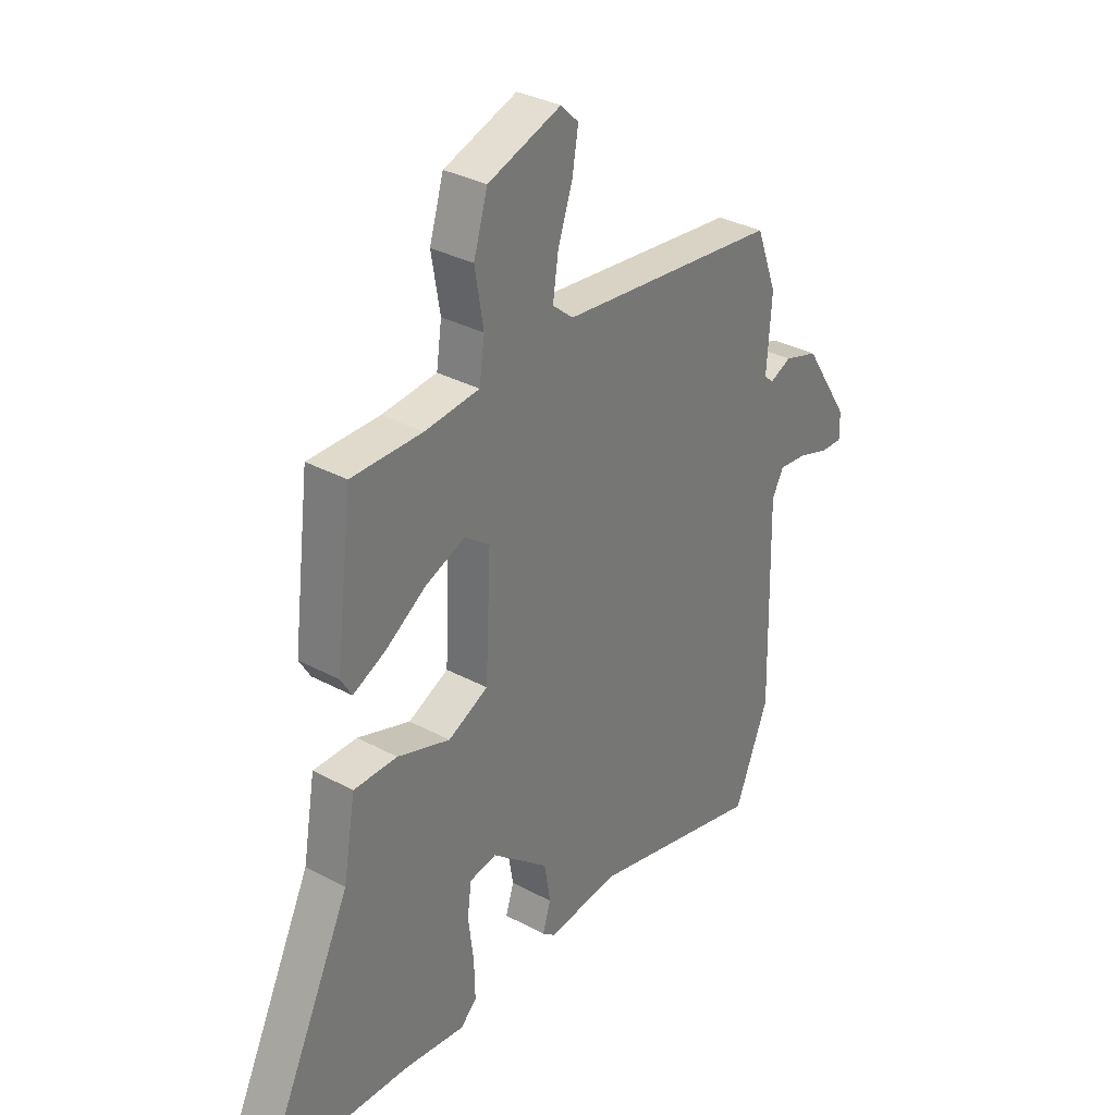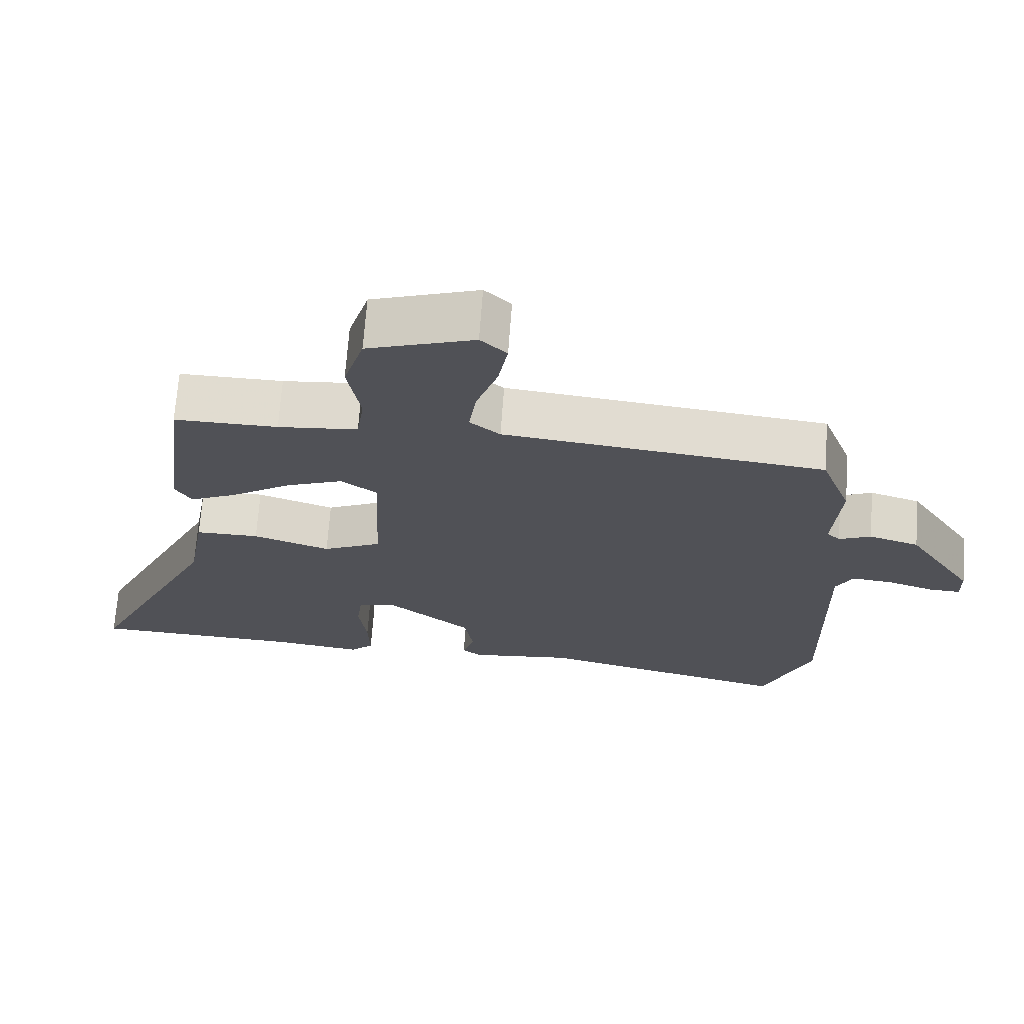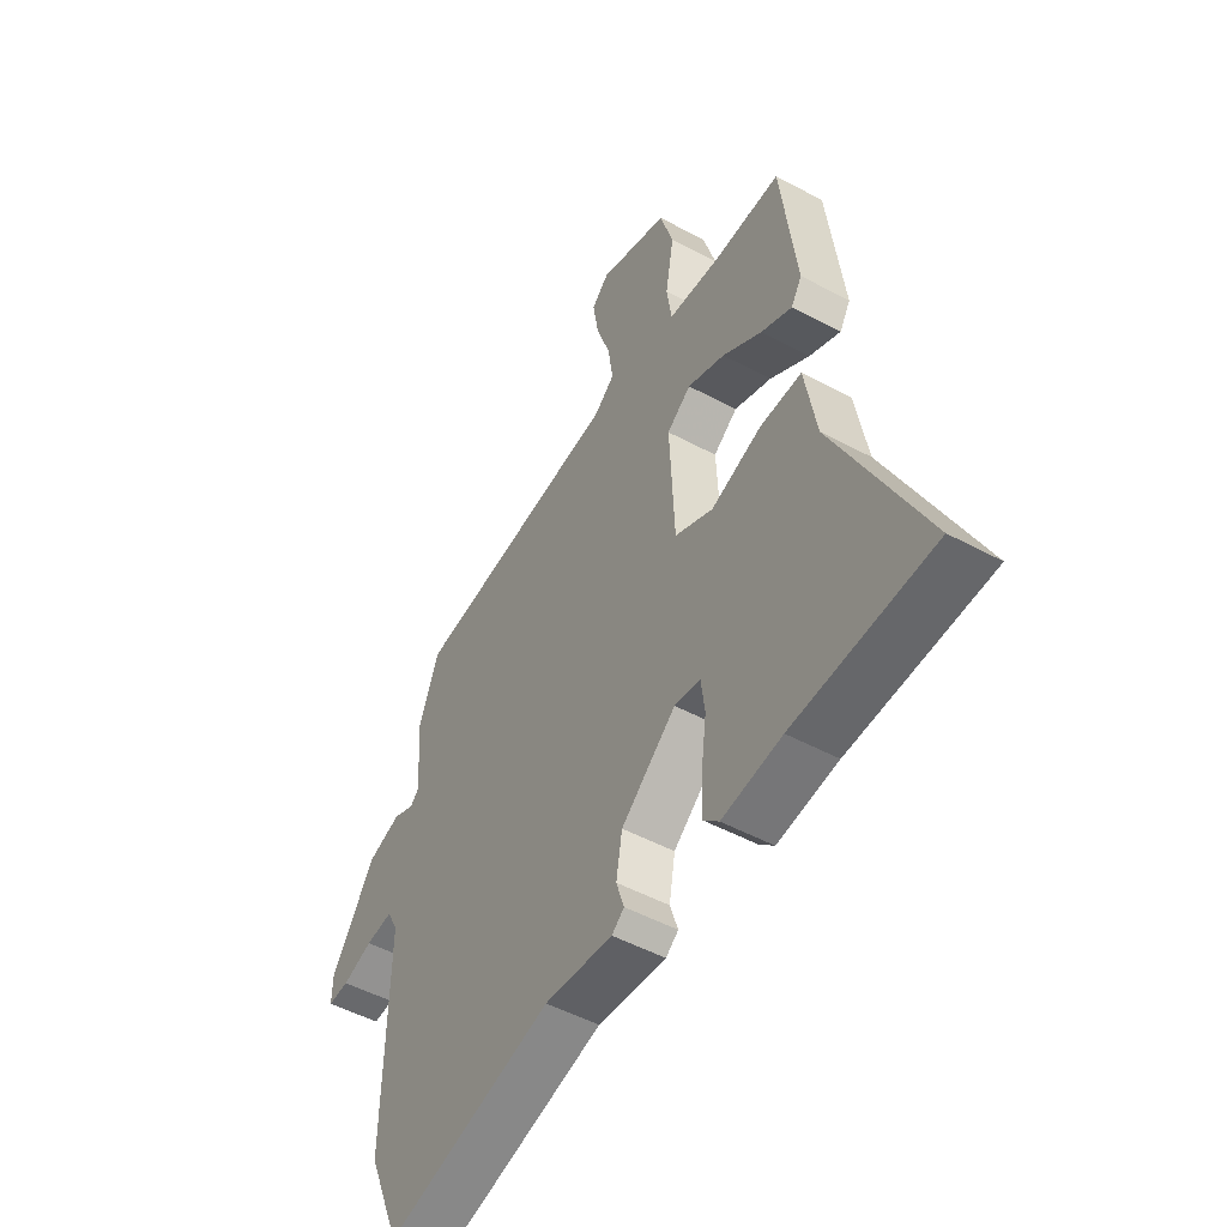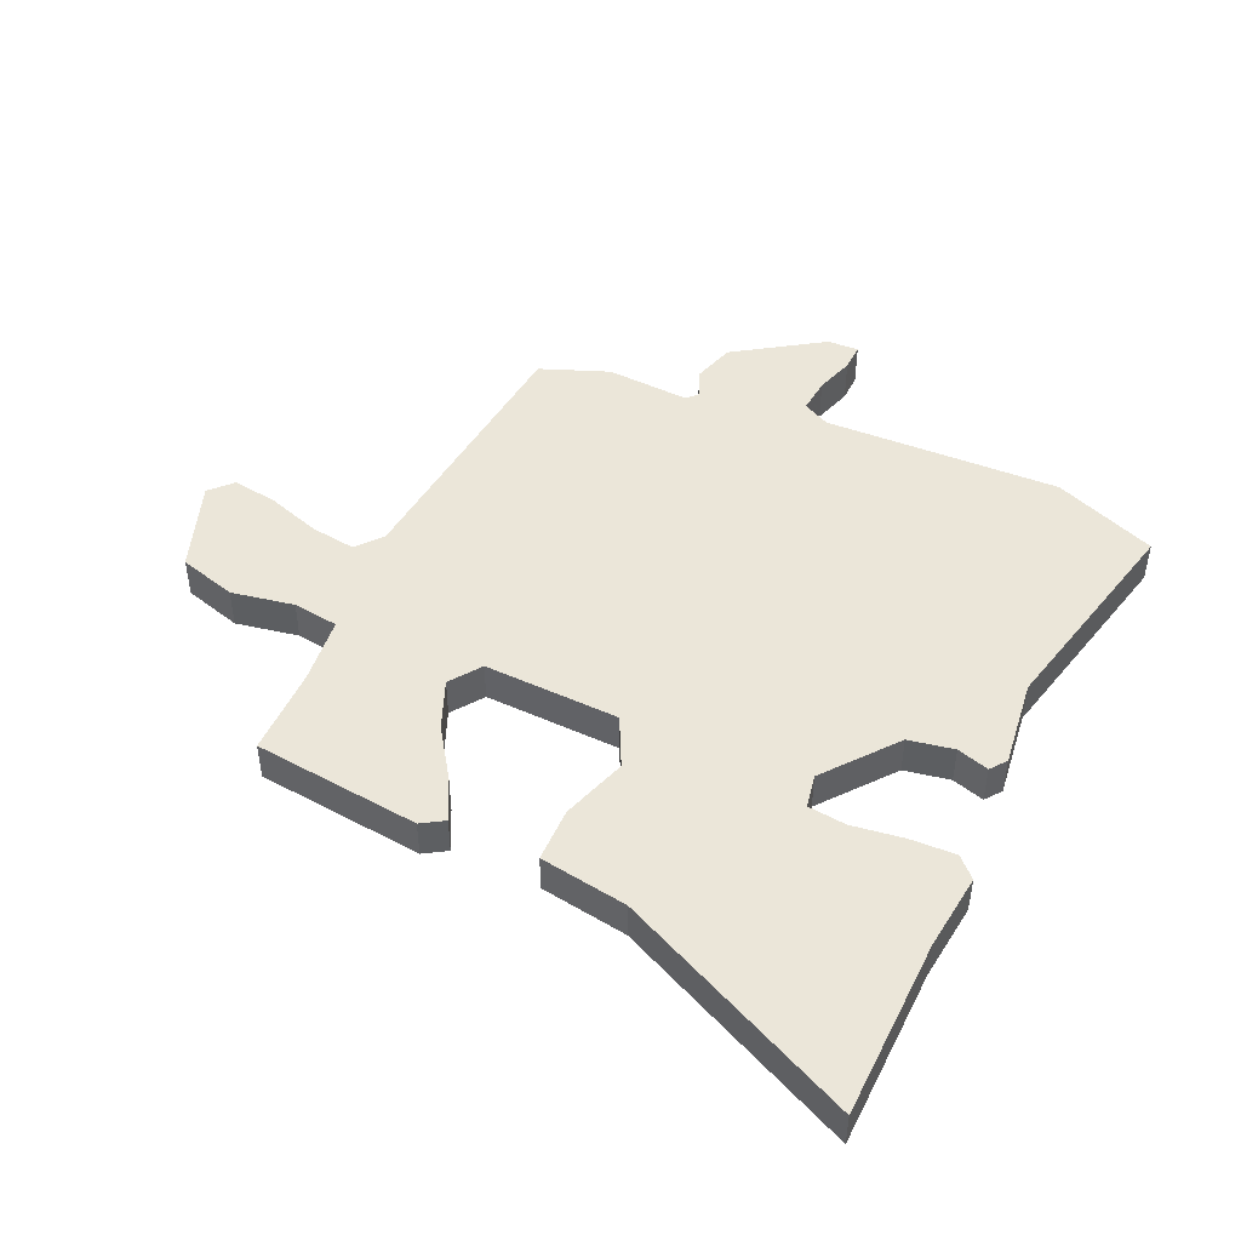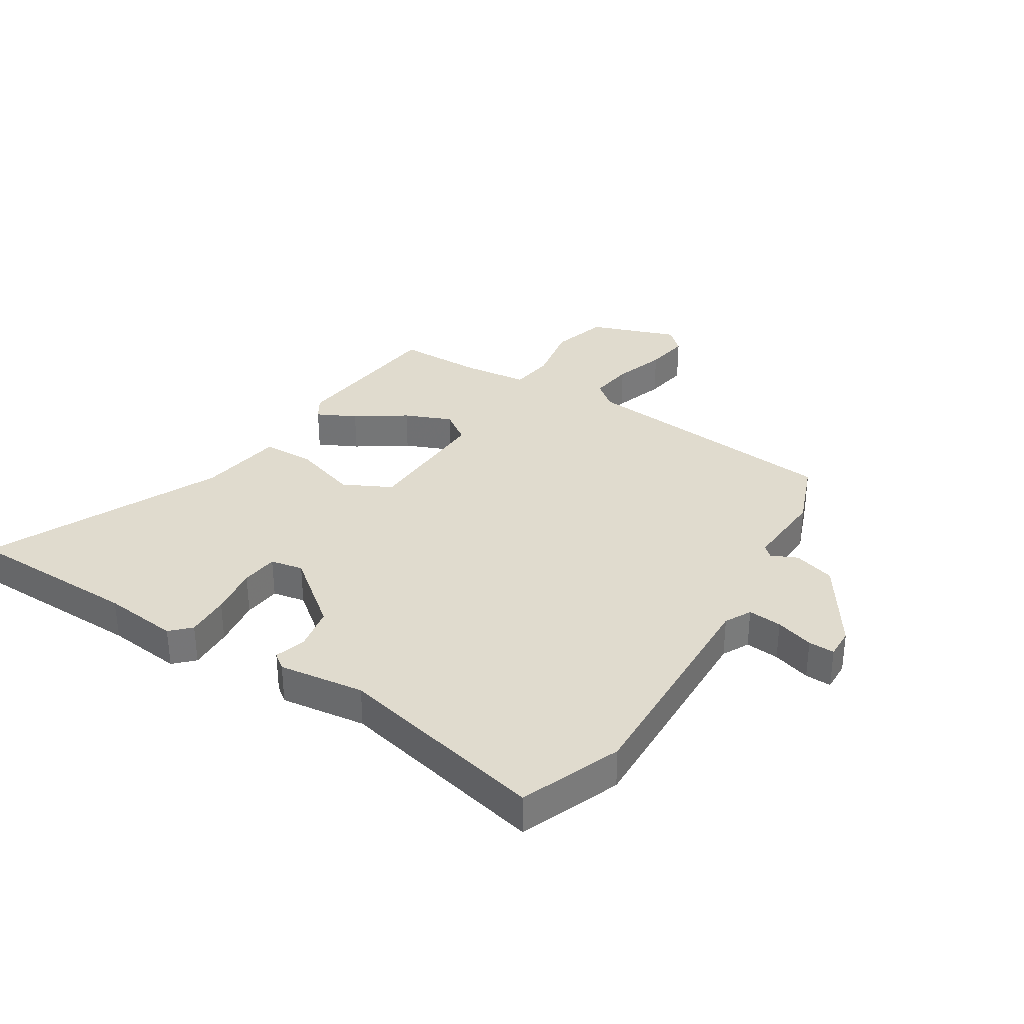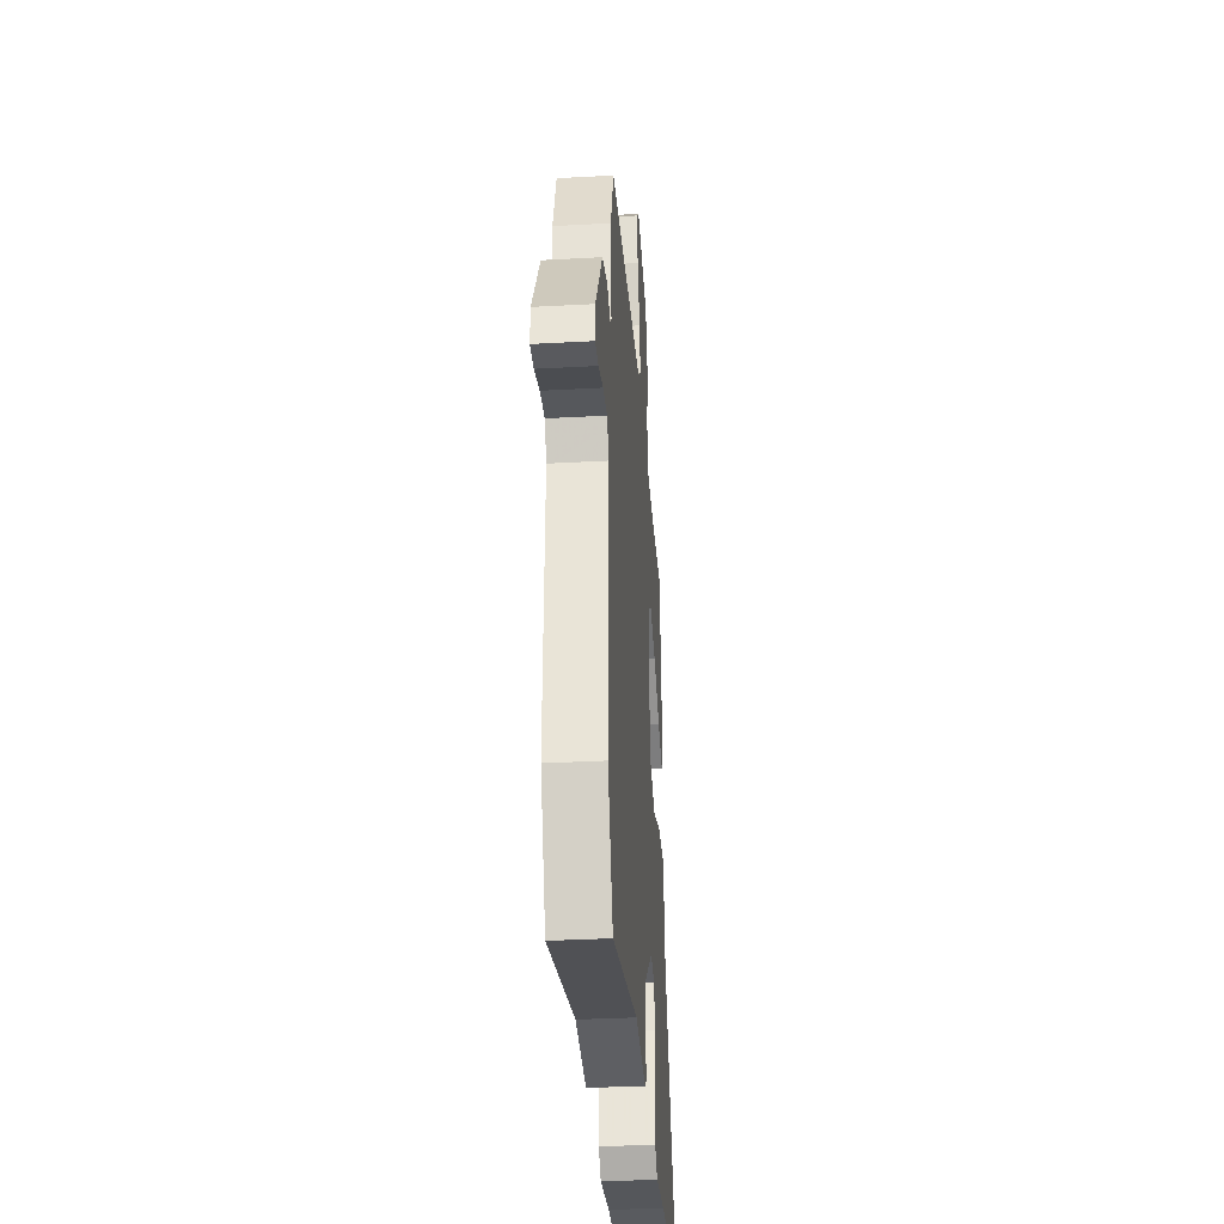
<metadata>
{"format":"obj","ext":"obj","renderer":"f3d","projection":"perspective","resolution":1024,"background":"white","views":[{"elev":32.8,"azim":126.8,"up":"+Z"},{"elev":69.5,"azim":-175.8,"up":"+Z"},{"elev":-50.5,"azim":59.5,"up":"+Z"},{"elev":47.1,"azim":113.9,"up":"+Y"},{"elev":33.5,"azim":-148.6,"up":"+Y"},{"elev":-33.9,"azim":-85.7,"up":"+Z"}]}
</metadata>
<code>
v -0.462 0.07 0.488
v -0.007 0.07 0.538
v 0.036 0.07 0.574
v 0.025 0.07 0.649
v -0.005 0.07 0.737
v -0.018 0.07 0.813
v 0.019 0.07 0.849
v 0.17 0.07 0.797
v 0.199 0.07 0.701
v 0.181 0.07 0.596
v 0.192 0.07 0.52
v 0.305 0.07 0.509
v 0.451 0.07 0.51
v 0.485 0.07 0.232
v 0.462 0.07 0.194
v 0.395 0.07 0.226
v 0.31 0.07 0.282
v 0.229 0.07 0.314
v 0.177 0.07 0.276
v 0.188 0.07 0.05
v 0.271 0.07 0.01
v 0.38 0.07 0.047
v 0.47 0.07 0.047
v 0.495 0.07 -0.099
v 0.685 0.07 -0.494
v 0.388 0.07 -0.504
v 0.26 0.07 -0.52
v 0.227 0.07 -0.488
v 0.229 0.07 -0.412
v 0.24 0.07 -0.326
v 0.232 0.07 -0.262
v 0.176 0.07 -0.252
v 0.058 0.07 -0.348
v 0.045 0.07 -0.424
v 0.062 0.07 -0.477
v 0.035 0.07 -0.498
v -0.112 0.07 -0.481
v -0.472 0.07 -0.568
v -0.542 0.07 -0.397
v -0.534 0.07 -0.002
v -0.558 0.07 0.043
v -0.616 0.07 0.037
v -0.681 0.07 0.016
v -0.726 0.07 0.014
v -0.725 0.07 0.066
v -0.63 0.07 0.213
v -0.559 0.07 0.235
v -0.514 0.07 0.215
v -0.495 0.07 0.233
v -0.505 0.07 0.373
v -0.462 0 0.488
v -0.007 0 0.538
v 0.036 0 0.574
v 0.025 0 0.649
v -0.005 0 0.737
v -0.018 0 0.813
v 0.019 0 0.849
v 0.17 0 0.797
v 0.199 0 0.701
v 0.181 0 0.596
v 0.192 0 0.52
v 0.305 0 0.509
v 0.451 0 0.51
v 0.485 0 0.232
v 0.462 0 0.194
v 0.395 0 0.226
v 0.31 0 0.282
v 0.229 0 0.314
v 0.177 0 0.276
v 0.188 0 0.05
v 0.271 0 0.01
v 0.38 0 0.047
v 0.47 0 0.047
v 0.495 0 -0.099
v 0.685 0 -0.494
v 0.388 0 -0.504
v 0.26 0 -0.52
v 0.227 0 -0.488
v 0.229 0 -0.412
v 0.24 0 -0.326
v 0.232 0 -0.262
v 0.176 0 -0.252
v 0.058 0 -0.348
v 0.045 0 -0.424
v 0.062 0 -0.477
v 0.035 0 -0.498
v -0.112 0 -0.481
v -0.472 0 -0.568
v -0.542 0 -0.397
v -0.534 0 -0.002
v -0.558 0 0.043
v -0.616 0 0.037
v -0.681 0 0.016
v -0.726 0 0.014
v -0.725 0 0.066
v -0.63 0 0.213
v -0.559 0 0.235
v -0.514 0 0.215
v -0.495 0 0.233
v -0.505 0 0.373
f 49 50 1 2
f 48 49 2
f 45 46 47 48
f 45 48 2
f 42 43 44 45
f 41 42 45 2
f 40 41 2 3
f 37 38 39 40
f 37 40 3
f 34 35 36 37
f 33 34 37 3
f 32 33 3
f 31 32 3 4
f 27 28 29 30
f 26 27 30
f 24 25 26 30
f 24 30 31
f 21 22 23 24
f 20 21 24 31
f 14 15 16 17
f 12 13 14 17
f 11 12 17 18
f 7 8 9 10
f 7 10 11
f 4 5 6 7
f 20 31 4 7
f 19 20 7
f 7 11 18 19
f 52 51 100 99
f 52 99 98
f 98 97 96 95
f 52 98 95
f 95 94 93 92
f 52 95 92 91
f 53 52 91 90
f 90 89 88 87
f 53 90 87
f 87 86 85 84
f 53 87 84 83
f 53 83 82
f 54 53 82 81
f 80 79 78 77
f 80 77 76
f 80 76 75 74
f 81 80 74
f 74 73 72 71
f 81 74 71 70
f 67 66 65 64
f 67 64 63 62
f 68 67 62 61
f 60 59 58 57
f 61 60 57
f 57 56 55 54
f 57 54 81 70
f 57 70 69
f 69 68 61 57
f 1 51 52 2
f 2 52 53 3
f 3 53 54 4
f 4 54 55 5
f 5 55 56 6
f 6 56 57 7
f 7 57 58 8
f 8 58 59 9
f 9 59 60 10
f 10 60 61 11
f 11 61 62 12
f 12 62 63 13
f 13 63 64 14
f 14 64 65 15
f 15 65 66 16
f 16 66 67 17
f 17 67 68 18
f 18 68 69 19
f 19 69 70 20
f 20 70 71 21
f 21 71 72 22
f 22 72 73 23
f 23 73 74 24
f 24 74 75 25
f 25 75 76 26
f 26 76 77 27
f 27 77 78 28
f 28 78 79 29
f 29 79 80 30
f 30 80 81 31
f 31 81 82 32
f 32 82 83 33
f 33 83 84 34
f 34 84 85 35
f 35 85 86 36
f 36 86 87 37
f 37 87 88 38
f 38 88 89 39
f 39 89 90 40
f 40 90 91 41
f 41 91 92 42
f 42 92 93 43
f 43 93 94 44
f 44 94 95 45
f 45 95 96 46
f 46 96 97 47
f 47 97 98 48
f 48 98 99 49
f 49 99 100 50
f 50 100 51 1

</code>
